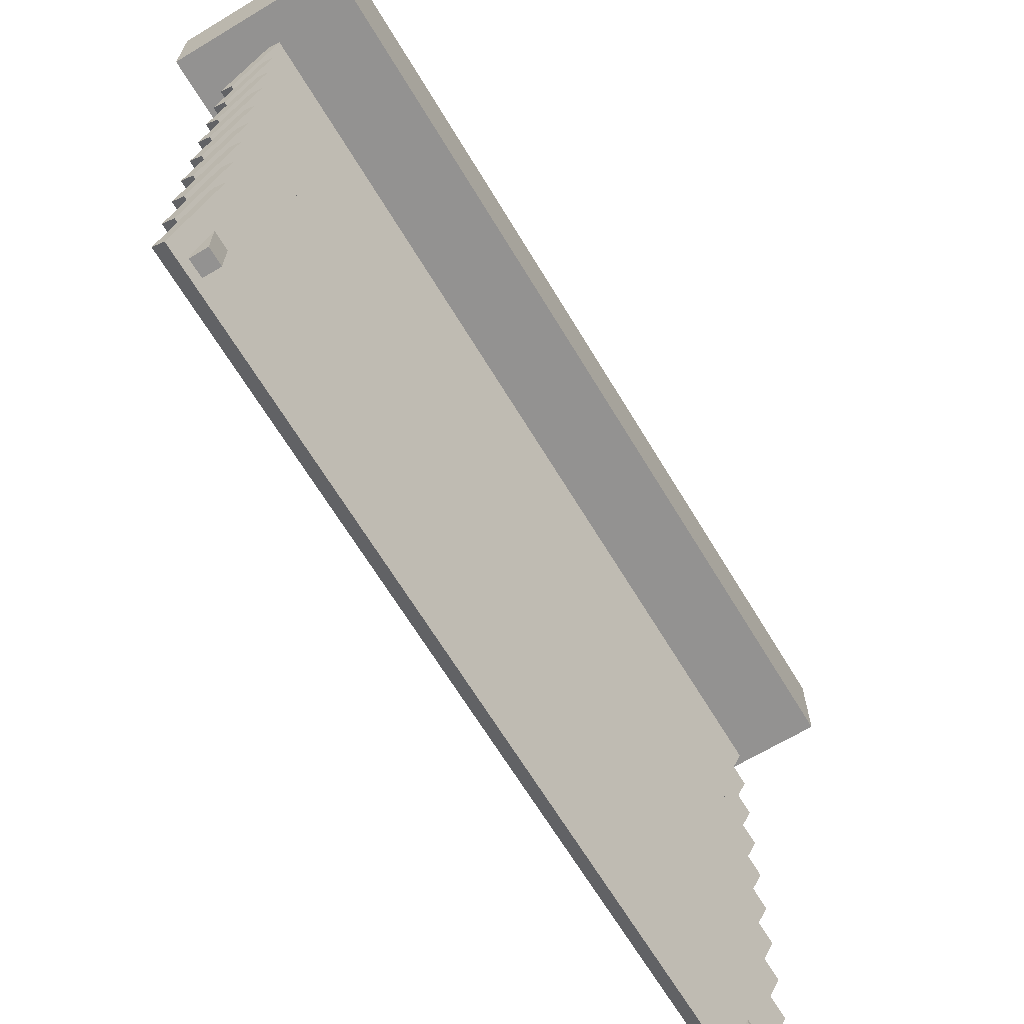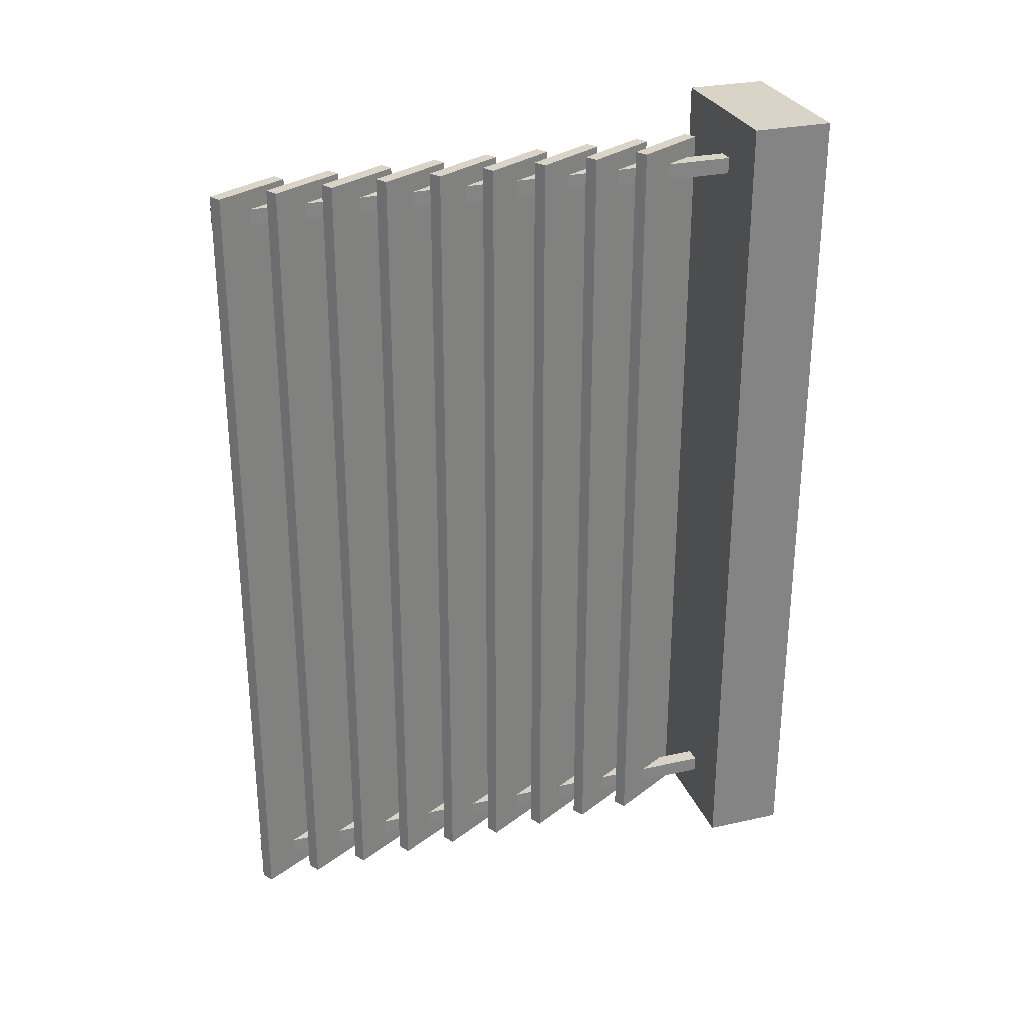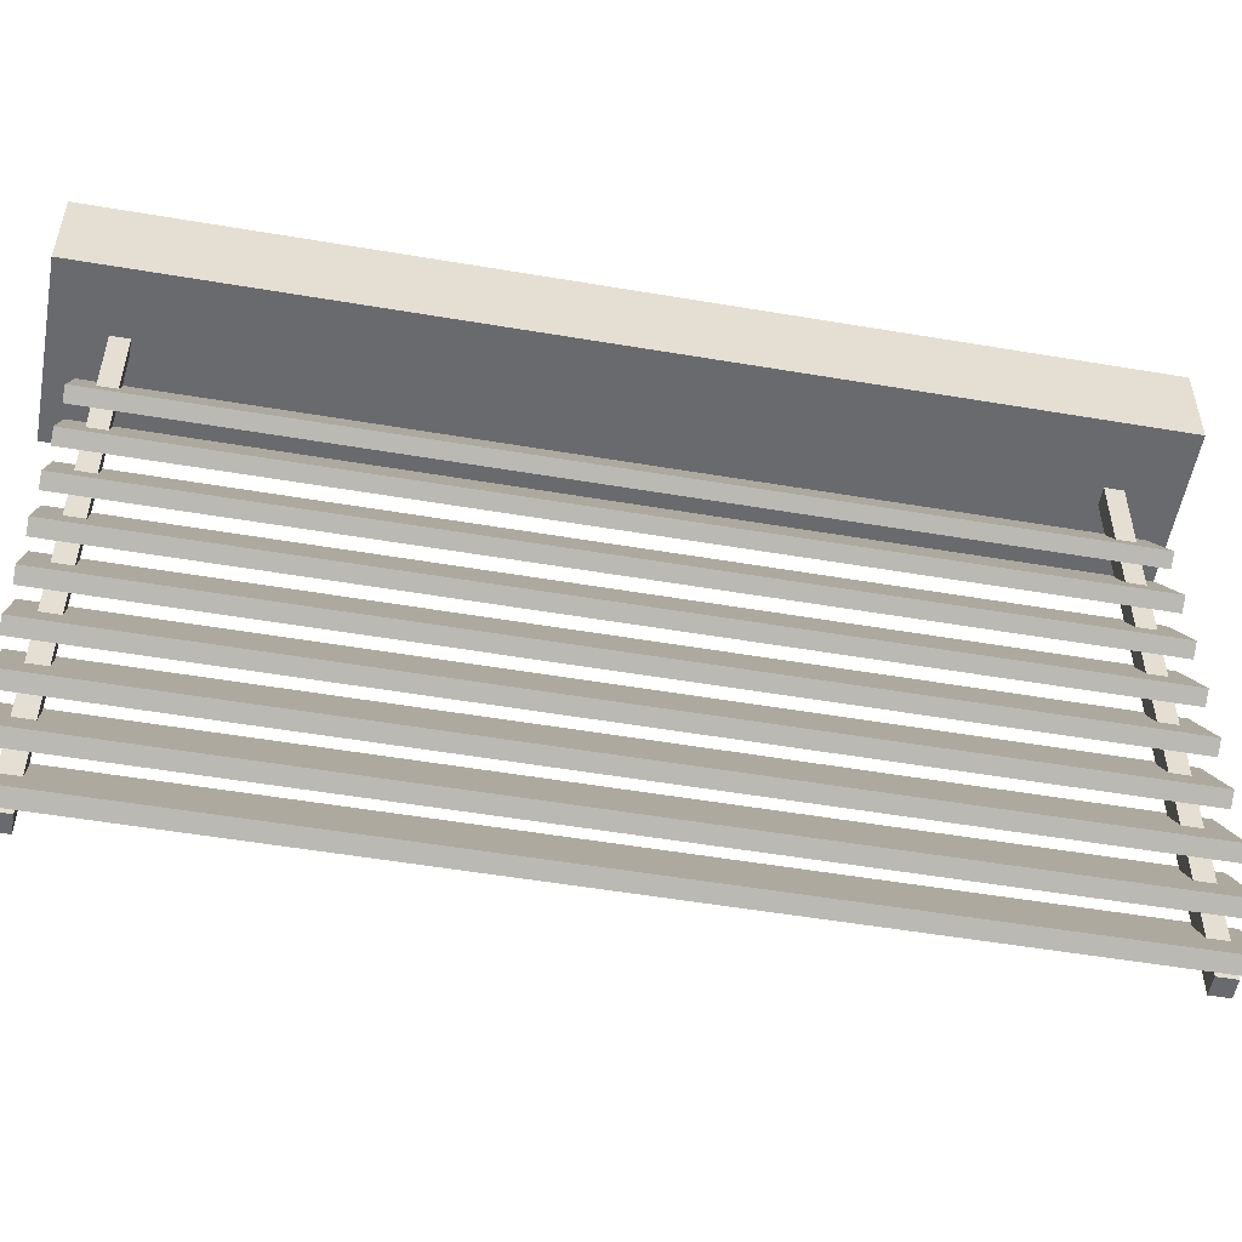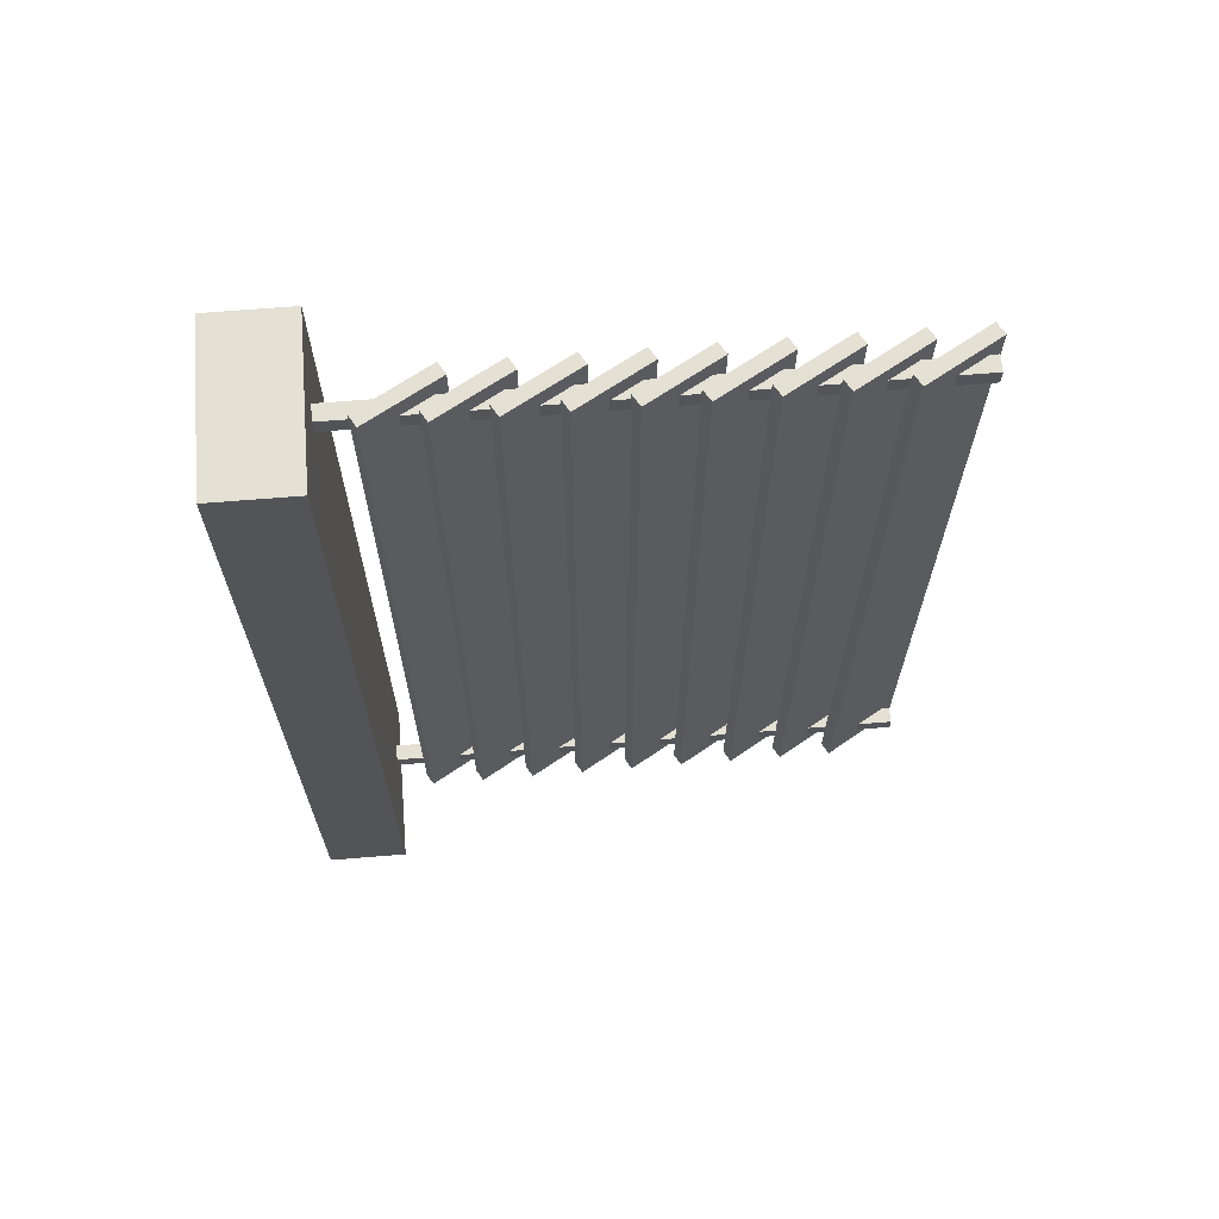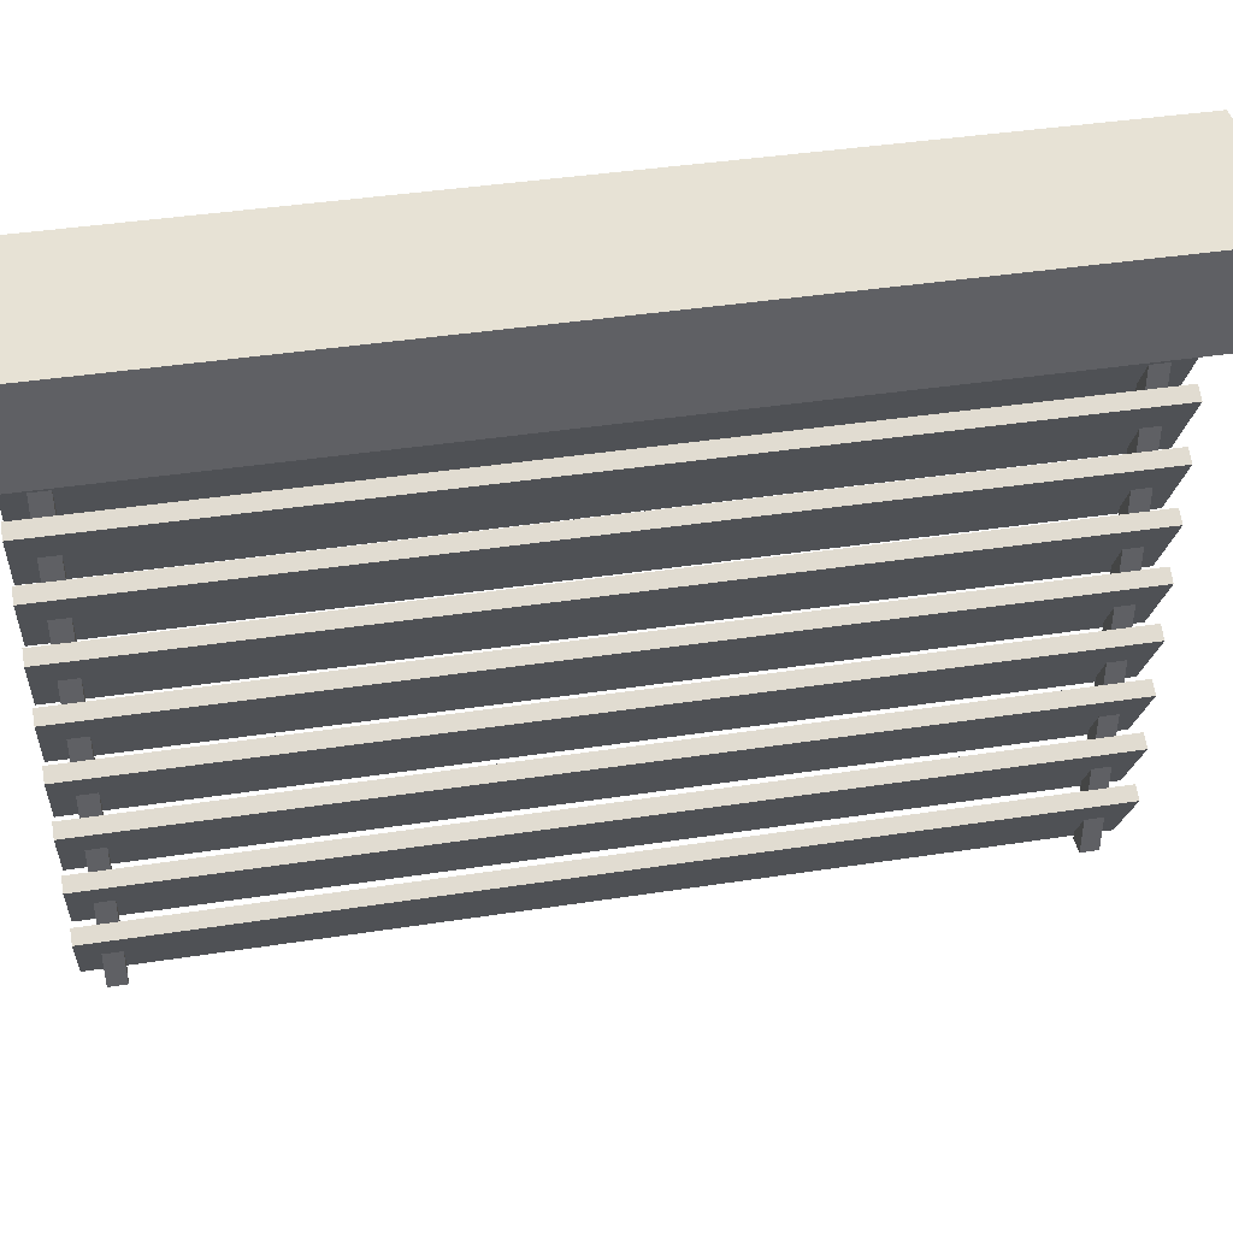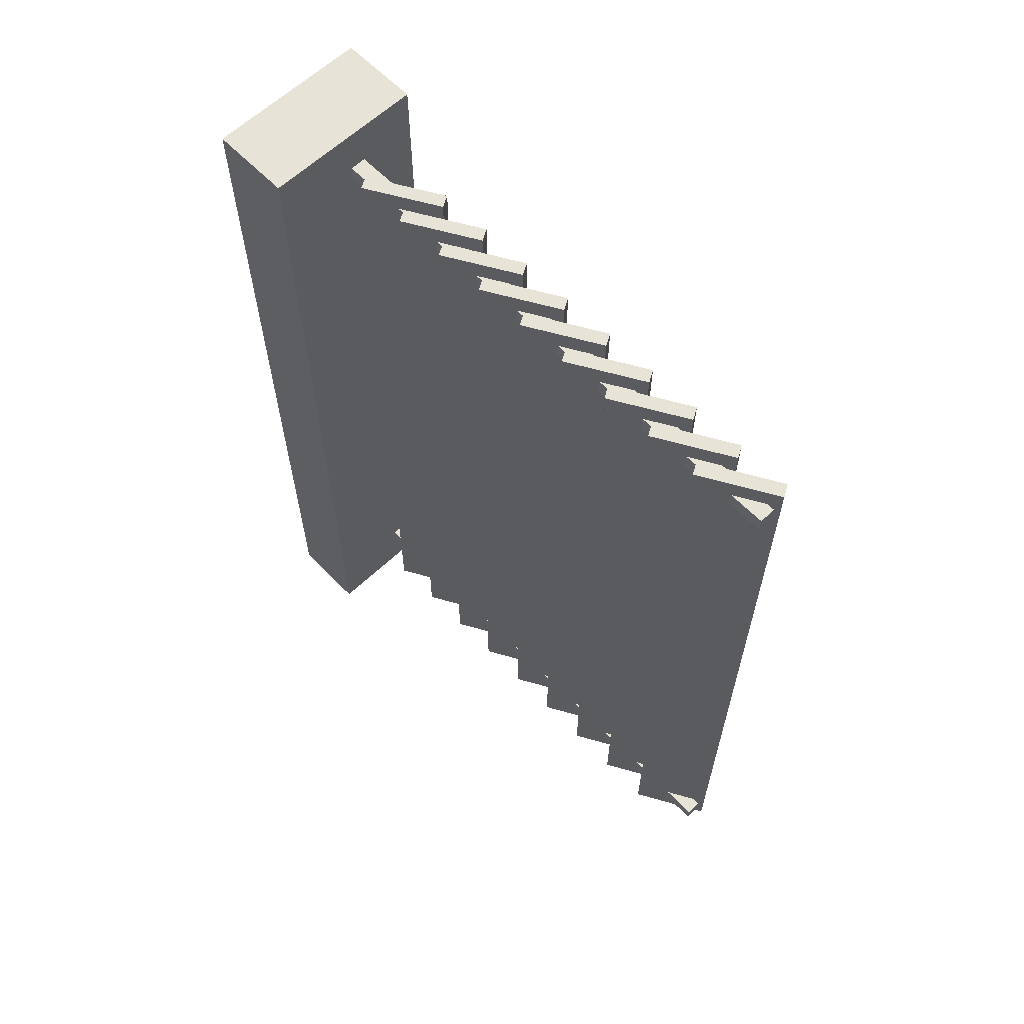
<metadata>
{"format":"obj","ext":"obj","renderer":"f3d","projection":"perspective","resolution":1024,"background":"white","views":[{"elev":-66.5,"azim":-148.9,"up":"+Y"},{"elev":28.4,"azim":71.5,"up":"+Z"},{"elev":-53.0,"azim":79.7,"up":"+Y"},{"elev":66.2,"azim":-94.7,"up":"+Z"},{"elev":40.4,"azim":-100.8,"up":"+Y"},{"elev":61.7,"azim":-43.9,"up":"+Z"}]}
</metadata>
<code>
o Room1_Scene_1_group_Curtains_Blind1_Blinds
v -3.945 14.27 -102.4
v -3.945 14.27 -132.4
v -4.378 14.02 -132.4
v -4.378 14.02 -102.4
v -2.445 11.67 -102.4
v -2.445 11.67 -132.4
v -2.878 11.42 -102.4
v -2.878 11.42 -132.4
g Room1_Scene_1_group_Curtains_Blind1_Blinds_Room1_Scene_1_group_Curtains_Blind1_Blinds_560_lambert2SG
f 1 2 3
f 3 4 1
f 1 5 6
f 6 2 1
f 5 7 8
f 8 6 5
f 8 7 4
f 4 3 8
f 5 1 4
f 4 7 5
f 2 6 8
f 8 3 2
o Room1_Scene_1_group_Curtains_Blinds_Blind2
v -3.945 12.27 -102.4
v -3.945 12.27 -132.4
v -4.378 12.02 -132.4
v -4.378 12.02 -102.4
v -2.445 9.672 -102.4
v -2.445 9.672 -132.4
v -2.878 9.422 -102.4
v -2.878 9.422 -132.4
g Room1_Scene_1_group_Curtains_Blinds_Blind2_Room1_Scene_1_group_Curtains_Blinds_Blind2_560_lambert2SG
f 9 10 11
f 11 12 9
f 9 13 14
f 14 10 9
f 13 15 16
f 16 14 13
f 16 15 12
f 12 11 16
f 13 9 12
f 12 15 13
f 10 14 16
f 16 11 10
o Room1_Scene_1_group_Curtains_Blinds_Blind3
v -3.945 10.27 -102.4
v -3.945 10.27 -132.4
v -4.378 10.02 -132.4
v -4.378 10.02 -102.4
v -2.445 7.672 -102.4
v -2.445 7.672 -132.4
v -2.878 7.422 -102.4
v -2.878 7.422 -132.4
g Room1_Scene_1_group_Curtains_Blinds_Blind3_Room1_Scene_1_group_Curtains_Blinds_Blind3_560_lambert2SG
f 17 18 19
f 19 20 17
f 17 21 22
f 22 18 17
f 21 23 24
f 24 22 21
f 24 23 20
f 20 19 24
f 21 17 20
f 20 23 21
f 18 22 24
f 24 19 18
o Room1_Scene_1_group_Curtains_Blinds_Blind4
v -3.945 8.27 -102.4
v -3.945 8.27 -132.4
v -4.378 8.02 -132.4
v -4.378 8.02 -102.4
v -2.445 5.672 -102.4
v -2.445 5.672 -132.4
v -2.878 5.422 -102.4
v -2.878 5.422 -132.4
g Room1_Scene_1_group_Curtains_Blinds_Blind4_Room1_Scene_1_group_Curtains_Blinds_Blind4_560_lambert2SG
f 25 26 27
f 27 28 25
f 25 29 30
f 30 26 25
f 29 31 32
f 32 30 29
f 32 31 28
f 28 27 32
f 29 25 28
f 28 31 29
f 26 30 32
f 32 27 26
o Room1_Scene_1_group_Curtains_Blinds_Blind5
v -3.945 6.27 -102.4
v -3.945 6.27 -132.4
v -4.378 6.02 -132.4
v -4.378 6.02 -102.4
v -2.445 3.672 -102.4
v -2.445 3.672 -132.4
v -2.878 3.422 -102.4
v -2.878 3.422 -132.4
g Room1_Scene_1_group_Curtains_Blinds_Blind5_Room1_Scene_1_group_Curtains_Blinds_Blind5_560_lambert2SG
f 33 34 35
f 35 36 33
f 33 37 38
f 38 34 33
f 37 39 40
f 40 38 37
f 40 39 36
f 36 35 40
f 37 33 36
f 36 39 37
f 34 38 40
f 40 35 34
o Room1_Scene_1_group_Curtains_Blinds_Blind6
v -3.945 4.27 -102.4
v -3.945 4.27 -132.4
v -4.378 4.02 -132.4
v -4.378 4.02 -102.4
v -2.445 1.672 -102.4
v -2.445 1.672 -132.4
v -2.878 1.422 -102.4
v -2.878 1.422 -132.4
g Room1_Scene_1_group_Curtains_Blinds_Blind6_Room1_Scene_1_group_Curtains_Blinds_Blind6_560_lambert2SG
f 41 42 43
f 43 44 41
f 41 45 46
f 46 42 41
f 45 47 48
f 48 46 45
f 48 47 44
f 44 43 48
f 45 41 44
f 44 47 45
f 42 46 48
f 48 43 42
o Room1_Scene_1_group_Curtains_Blinds_Blind9
v -3.945 16.27 -102.4
v -3.945 16.27 -132.4
v -4.378 16.02 -132.4
v -4.378 16.02 -102.4
v -2.445 13.67 -102.4
v -2.445 13.67 -132.4
v -2.878 13.42 -102.4
v -2.878 13.42 -132.4
g Room1_Scene_1_group_Curtains_Blinds_Blind9_Room1_Scene_1_group_Curtains_Blinds_Blind9_560_lambert2SG
f 49 50 51
f 51 52 49
f 49 53 54
f 54 50 49
f 53 55 56
f 56 54 53
f 56 55 52
f 52 51 56
f 53 49 52
f 52 55 53
f 50 54 56
f 56 51 50
o Room1_Scene_1_group_Curtains_String1
v -3.712 17.54 -131.1
v -3.712 17.54 -131.7
v -3.712 -2.46 -131.7
v -3.712 -2.46 -131.1
v -3.112 17.54 -131.1
v -3.112 17.54 -131.7
v -3.112 -2.46 -131.1
v -3.112 -2.46 -131.7
g Room1_Scene_1_group_Curtains_String1_Room1_Scene_1_group_Curtains_String1_560_lambert2SG
f 57 58 59
f 59 60 57
f 57 61 62
f 62 58 57
f 61 63 64
f 64 62 61
f 64 63 60
f 60 59 64
f 61 57 60
f 60 63 61
f 58 62 64
f 64 59 58
o Room1_Scene_1_group_Curtains_String2
v -3.712 17.54 -103.1
v -3.712 17.54 -103.7
v -3.712 -2.461 -103.7
v -3.712 -2.461 -103.1
v -3.112 17.54 -103.1
v -3.112 17.54 -103.7
v -3.112 -2.461 -103.1
v -3.112 -2.461 -103.7
g Room1_Scene_1_group_Curtains_String2_Room1_Scene_1_group_Curtains_String2_560_lambert2SG
f 65 66 67
f 67 68 65
f 65 69 70
f 70 66 65
f 69 71 72
f 72 70 69
f 72 71 68
f 68 67 72
f 69 65 68
f 68 71 69
f 66 70 72
f 72 67 66
o Room1_Scene_1_group_Top_Curtains
v -6.912 20.35 -101.4
v -6.912 20.35 -133.4
v -6.912 17.35 -133.4
v -6.912 17.35 -101.4
v -0.9115 20.35 -101.4
v -0.9115 20.35 -133.4
v -0.9115 17.35 -101.4
v -0.9115 17.35 -133.4
g Room1_Scene_1_group_Top_Curtains_Room1_Scene_1_group_Top_Curtains_560_lambert2SG
f 73 74 75
f 75 76 73
f 73 77 78
f 78 74 73
f 77 79 80
f 80 78 77
f 80 79 76
f 76 75 80
f 77 73 76
f 76 79 77
f 74 78 80
f 80 75 74
o Room1_Scene_1_group_Curtains_Blinds_Blind7
v -3.945 2.27 -102.4
v -3.945 2.27 -132.4
v -4.378 2.02 -132.4
v -4.378 2.02 -102.4
v -2.445 -0.3282 -102.4
v -2.445 -0.3282 -132.4
v -2.878 -0.5782 -102.4
v -2.878 -0.5782 -132.4
g Room1_Scene_1_group_Curtains_Blinds_Blind7_Room1_Scene_1_group_Curtains_Blinds_Blind7_560_lambert2SG
f 81 82 83
f 83 84 81
f 81 85 86
f 86 82 81
f 85 87 88
f 88 86 85
f 88 87 84
f 84 83 88
f 85 81 84
f 84 87 85
f 82 86 88
f 88 83 82
o Room1_Scene_1_group_Curtains_Blinds_Blind8
v -3.945 0.2698 -102.4
v -3.945 0.2698 -132.4
v -4.378 0.0198 -132.4
v -4.378 0.0198 -102.4
v -2.445 -2.328 -102.4
v -2.445 -2.328 -132.4
v -2.878 -2.578 -102.4
v -2.878 -2.578 -132.4
g Room1_Scene_1_group_Curtains_Blinds_Blind8_Room1_Scene_1_group_Curtains_Blinds_Blind8_560_lambert2SG
f 89 90 91
f 91 92 89
f 89 93 94
f 94 90 89
f 93 95 96
f 96 94 93
f 96 95 92
f 92 91 96
f 93 89 92
f 92 95 93
f 90 94 96
f 96 91 90

</code>
